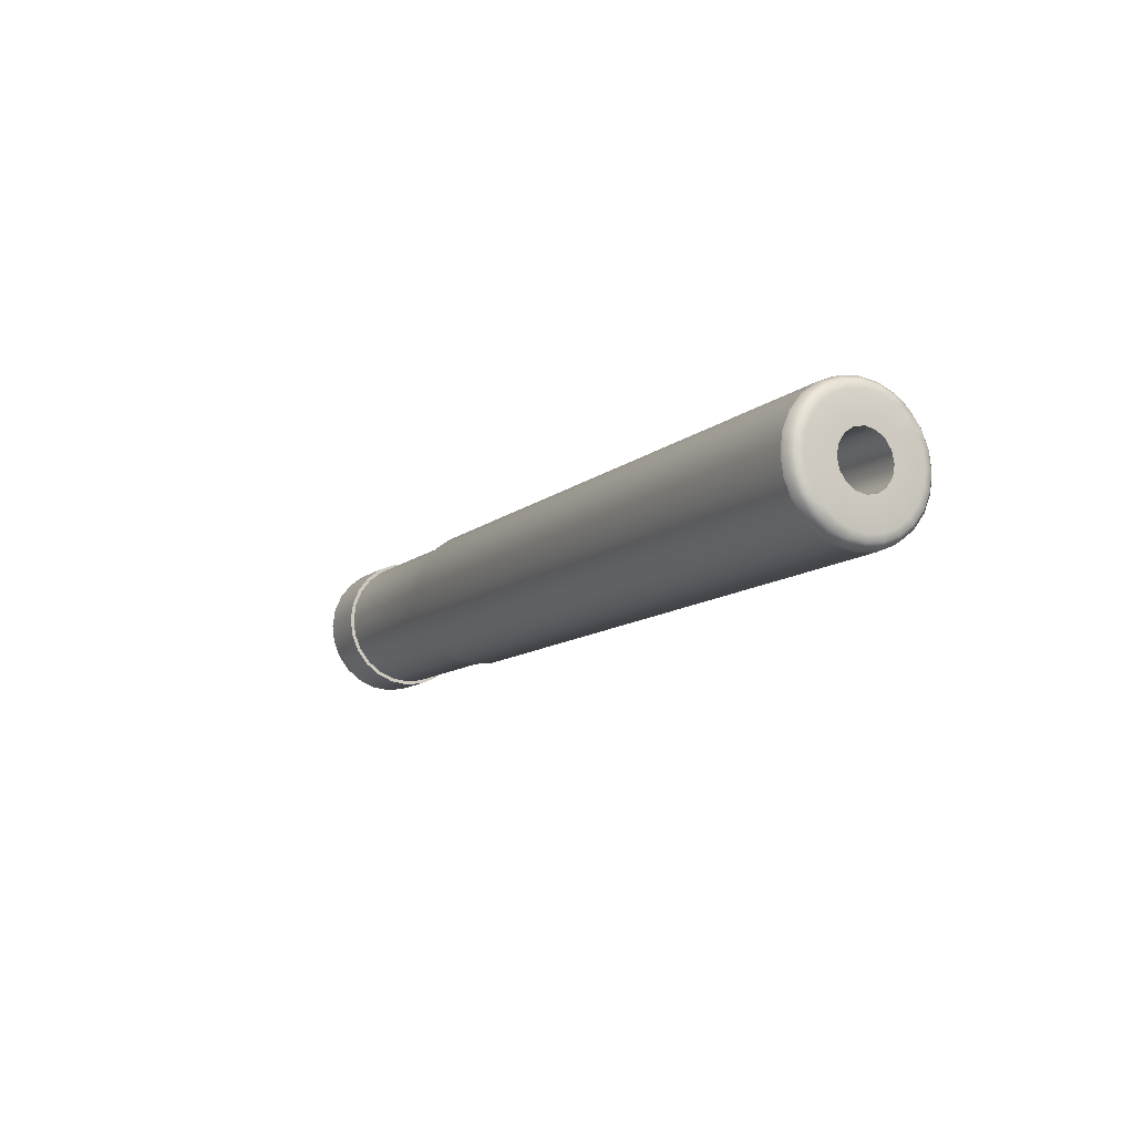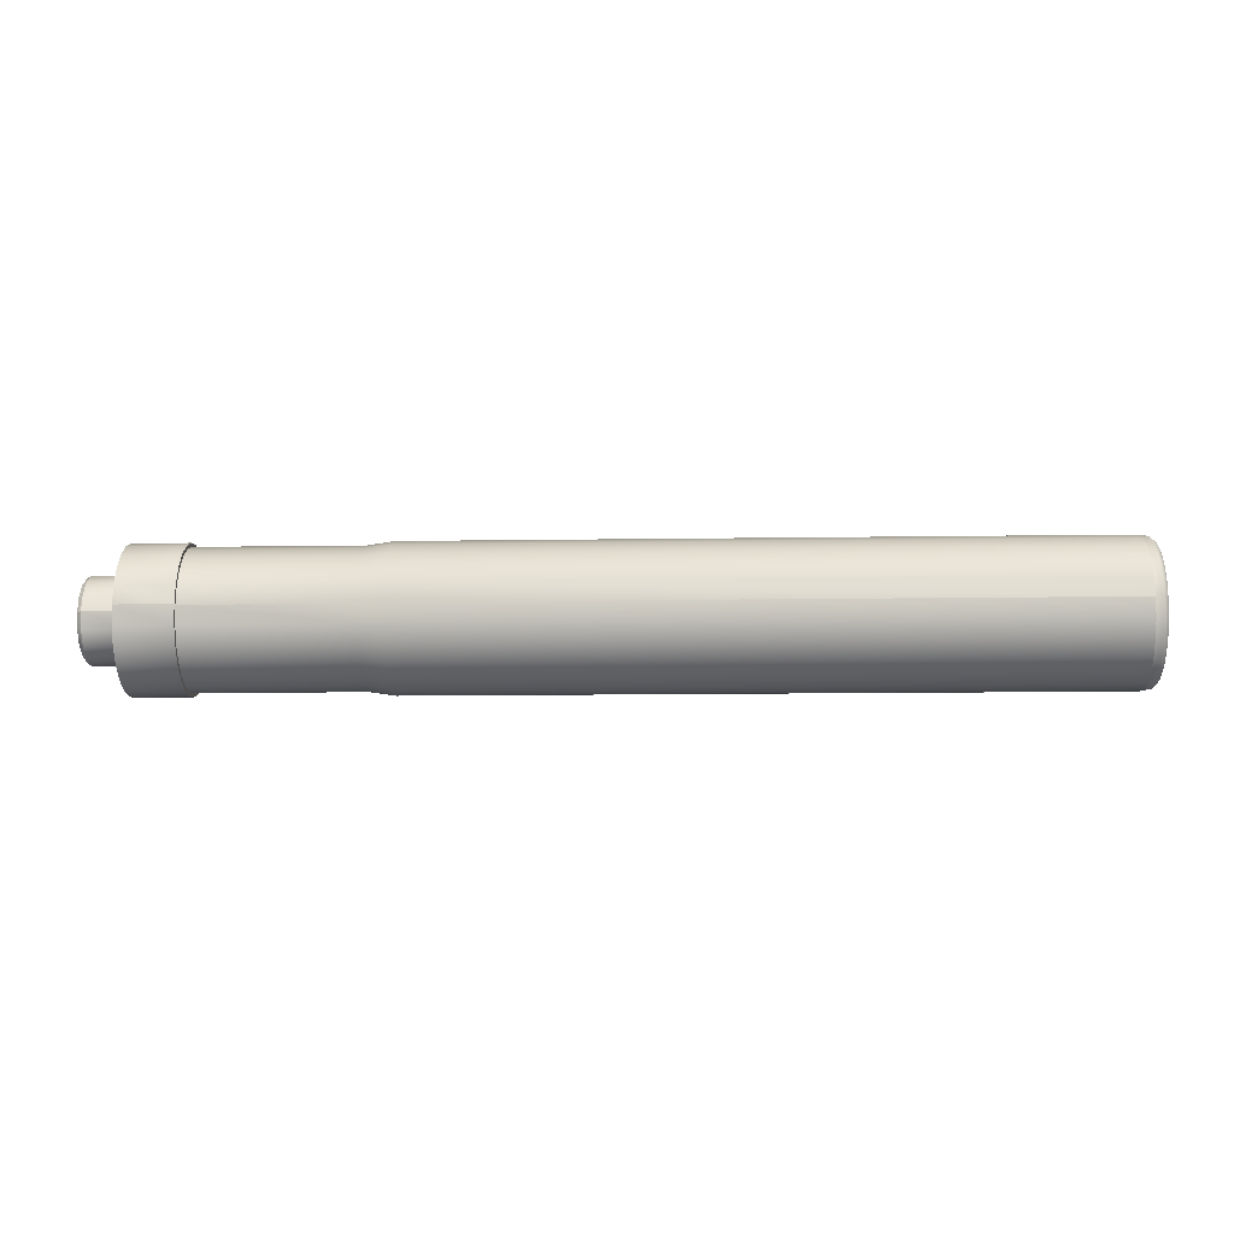
<metadata>
{"format":"obj","ext":"obj","renderer":"f3d","projection":"perspective","resolution":1024,"background":"white","views":[{"elev":-11.2,"azim":61.5,"up":"+Z"},{"elev":-11.8,"azim":2.1,"up":"+Y"}]}
</metadata>
<code>
o attachmentModel
v 0.8202 0.5854 -0.152
v 0.8202 0.606 0.004313
v 0.8202 0.5854 0.1606
v 0.8202 0.4292 0.4313
v 0.8202 0.5251 0.3062
v 0.8202 -0.1542 0.5876
v 0.8202 0.1584 0.5876
v 0.8202 0.3041 0.5273
v 0.8202 -0.4248 -0.4227
v 0.8202 -0.5811 0.1606
v 0.8202 -0.4248 0.4313
v 0.8202 -0.2998 0.5273
v 0.8202 0.1584 -0.579
v 0.8202 -0.1542 -0.579
v 0.8202 -0.2998 -0.5187
v 0.8202 0.4292 -0.4227
v 0.8202 0.3041 -0.5187
v 0.8202 0.5251 -0.2976
v 0.8202 0.002162 -0.5996
v 0.8202 -0.5208 0.3062
v 0.8202 0.002161 0.6082
v 0.8202 -0.5811 -0.152
v 0.8202 -0.6017 0.004313
v 0.8202 -0.5208 -0.2976
v 0.002725 -0.3304 0.004313
v 0.002725 -0.3051 0.1315
v 0.002725 -0.3051 -0.123
v 0.002725 -0.1251 0.3115
v 0.002725 -0.233 0.2394
v 0.002725 0.3094 0.1315
v 0.002725 0.1294 0.3115
v 0.002725 0.002162 0.3368
v 0.002725 0.1294 -0.3029
v 0.002725 0.3094 -0.123
v 0.002725 0.3347 0.004313
v 0.002725 -0.1251 -0.3029
v 0.002725 0.002162 -0.3283
v 0.002725 -0.233 -0.2308
v 0.002725 0.2373 -0.2308
v 0.002725 0.2373 0.2394
v 8.151 0.002163 0.6082
v 2.405 0.002161 0.6082
v 8.151 -0.1541 0.5876
v 2.405 -0.1542 0.5876
v 2.199 0.002161 0.5764
v 2.199 -0.1459 0.5569
v 0.7467 0.002161 0.5764
v 0.7467 -0.1459 0.5569
v 2.199 -0.2839 0.4997
v 0.7467 -0.2839 0.4997
v 8.151 -0.2998 0.5273
v 2.405 -0.2998 0.5273
v 2.405 -0.4248 0.4313
v 2.199 -0.4023 0.4088
v 0.7467 -0.4023 0.4088
v 2.199 -0.4933 0.2903
v 0.7467 -0.4933 0.2903
v 8.151 -0.4248 0.4313
v 8.151 -0.5208 0.3062
v 2.405 -0.5208 0.3062
v 2.405 -0.5811 0.1606
v 2.199 -0.5504 0.1524
v 0.7467 -0.5504 0.1524
v 2.199 -0.5699 0.004313
v 0.7467 -0.5699 0.004313
v 8.151 -0.5811 0.1606
v 8.151 -0.6017 0.004314
v 2.405 -0.6017 0.004313
v 2.405 -0.5811 -0.152
v 2.199 -0.5504 -0.1438
v 0.7467 -0.5504 -0.1438
v 0.7467 -0.4933 -0.2817
v 8.151 -0.5811 -0.152
v 2.405 -0.5208 -0.2976
v 2.199 -0.4933 -0.2817
v 2.199 -0.4023 -0.4002
v 0.7467 -0.4023 -0.4002
v 2.199 -0.2839 -0.4911
v 0.7467 -0.2839 -0.4911
v 8.151 -0.5208 -0.2976
v 8.151 -0.4248 -0.4227
v 2.405 -0.4248 -0.4227
v 2.405 -0.2998 -0.5187
v 2.405 -0.1542 -0.579
v 2.199 -0.1459 -0.5483
v 0.7467 -0.1459 -0.5483
v 2.199 0.002162 -0.5678
v 0.7467 0.002162 -0.5678
v 8.151 -0.2998 -0.5187
v 8.151 -0.1541 -0.579
v 8.151 0.002164 -0.5996
v 2.405 0.002162 -0.5996
v 2.405 0.1584 -0.579
v 2.199 0.1502 -0.5483
v 0.7467 0.1502 -0.5483
v 2.199 0.2882 -0.4911
v 0.7467 0.2882 -0.4911
v 8.151 0.1584 -0.579
v 8.151 0.3041 -0.5187
v 2.405 0.3041 -0.5187
v 2.405 0.4292 -0.4227
v 2.199 0.4067 -0.4002
v 0.7467 0.4067 -0.4002
v 2.199 0.4976 -0.2817
v 0.7467 0.4976 -0.2817
v 8.151 0.4292 -0.4227
v 8.151 0.5252 -0.2976
v 2.405 0.5251 -0.2976
v 2.405 0.5854 -0.152
v 2.199 0.5547 -0.1438
v 0.7467 0.5547 -0.1438
v 2.199 0.5742 0.004313
v 0.7467 0.5742 0.004313
v 8.151 0.5854 -0.152
v 8.151 0.606 0.004314
v 2.405 0.606 0.004313
v 2.405 0.5854 0.1606
v 2.199 0.5547 0.1524
v 0.7467 0.5547 0.1524
v 2.199 0.4976 0.2903
v 0.7467 0.4976 0.2903
v 8.151 0.5854 0.1606
v 8.151 0.5252 0.3062
v 2.405 0.5251 0.3062
v 2.405 0.4292 0.4313
v 2.199 0.4067 0.4088
v 0.7467 0.4067 0.4088
v 2.199 0.2882 0.4997
v 0.7467 0.2882 0.4997
v 8.151 0.4292 0.4313
v 8.151 0.3041 0.5273
v 2.405 0.3041 0.5273
v 2.405 0.1584 0.5876
v 2.199 0.1502 0.5569
v 0.7467 0.1502 0.5569
v 2.199 0.002161 0.5764
v 0.7467 0.002161 0.5764
v 8.151 0.1584 0.5876
v 8.151 0.002163 0.6082
v 2.405 0.002161 0.6082
v 6.314 0.2971 -0.2907
v 6.314 0.2971 0.2993
v 6.314 -0.2928 0.2993
v 6.314 -0.2928 -0.2907
v 0.3461 0.5854 0.1606
v 0.3461 0.606 0.004313
v 0.3461 0.5854 -0.152
v 0.3461 0.4292 -0.4227
v 0.3461 0.5251 -0.2976
v 0.3461 -0.1542 -0.579
v 0.3461 0.1584 -0.579
v 0.3461 0.3041 -0.5187
v 0.3461 -0.4248 0.4313
v 0.3461 -0.5811 -0.152
v 0.3461 -0.4248 -0.4227
v 0.3461 -0.2998 -0.5187
v 0.3461 0.1584 0.5876
v 0.3461 -0.1542 0.5876
v 0.3461 -0.2998 0.5273
v 0.3461 0.4292 0.4313
v 0.3461 0.3041 0.5273
v 0.3461 0.5251 0.3062
v 0.3461 0.002161 0.6082
v 0.3461 -0.5208 -0.2976
v 0.3461 0.002162 -0.5996
v 0.3461 -0.5208 0.3062
v 0.3461 -0.5811 0.1606
v 0.3461 -0.6017 0.004313
v 0.3955 -0.135 0.3354
v 0.3955 0.002162 0.3627
v 0.03844 0.002162 0.3627
v 0.03844 -0.135 0.3354
v 0.3955 -0.2512 0.2577
v 0.03844 -0.2512 0.2577
v 0.3955 -0.3289 0.1415
v 0.03844 -0.3289 0.1415
v 0.3955 -0.3562 0.004313
v 0.03844 -0.3562 0.004313
v 0.3955 -0.3289 -0.1328
v 0.03844 -0.3289 -0.1328
v 0.3955 -0.2512 -0.2491
v 0.03844 -0.2512 -0.2491
v 0.3955 -0.135 -0.3268
v 0.03844 -0.135 -0.3268
v 0.3955 0.002162 -0.3541
v 0.3955 -0.135 -0.3268
v 0.03844 -0.135 -0.3268
v 0.03844 0.002162 -0.3541
v 0.3955 0.1393 -0.3268
v 0.03844 0.1393 -0.3268
v 0.3955 0.2556 -0.2491
v 0.03844 0.2556 -0.2491
v 0.3955 0.3332 -0.1328
v 0.03844 0.3332 -0.1328
v 0.3955 0.3605 0.004313
v 0.03844 0.3605 0.004313
v 0.3955 0.3332 0.1415
v 0.03844 0.3332 0.1415
v 0.3955 0.2556 0.2577
v 0.03844 0.2556 0.2577
v 0.3955 0.1393 0.3354
v 0.03844 0.1393 0.3354
v 0.3955 0.002162 0.3627
v 0.03844 0.002162 0.3627
v 0.3461 0.002161 0.6082
v 0.8202 -0.1542 0.5876
v 0.8202 0.002161 0.6082
v 0.3461 -0.1542 0.5876
v 0.8202 -0.2998 0.5273
v 0.3461 -0.2998 0.5273
v 0.8202 -0.4248 0.4313
v 0.3461 -0.4248 0.4313
v 0.8202 -0.5208 0.3062
v 0.3461 -0.5208 0.3062
v 0.8202 -0.5811 0.1606
v 0.3461 -0.5811 0.1606
v 0.8202 -0.6017 0.004313
v 0.3461 -0.6017 0.004313
v 0.8202 -0.5811 -0.152
v 0.3461 -0.5811 -0.152
v 0.8202 -0.5208 -0.2976
v 0.3461 -0.5208 -0.2976
v 0.8202 -0.4248 -0.4227
v 0.3461 -0.4248 -0.4227
v 0.8202 -0.2998 -0.5187
v 0.3461 -0.2998 -0.5187
v 0.8202 -0.1542 -0.579
v 0.3461 -0.1542 -0.579
v 0.8202 0.002162 -0.5996
v 0.3461 0.002162 -0.5996
v 0.8202 0.1584 -0.579
v 0.3461 0.1584 -0.579
v 0.8202 0.3041 -0.5187
v 0.3461 0.3041 -0.5187
v 0.8202 0.4292 -0.4227
v 0.3461 0.4292 -0.4227
v 0.8202 0.5251 -0.2976
v 0.3461 0.5251 -0.2976
v 0.8202 0.5854 -0.152
v 0.3461 0.5854 -0.152
v 0.8202 0.606 0.004313
v 0.3461 0.606 0.004313
v 0.8202 0.5854 0.1606
v 0.3461 0.5854 0.1606
v 0.8202 0.5251 0.3062
v 0.3461 0.5251 0.3062
v 0.8202 0.4292 0.4313
v 0.3461 0.4292 0.4313
v 0.8202 0.3041 0.5273
v 0.3461 0.3041 0.5273
v 0.8202 0.1584 0.5876
v 0.3461 0.1584 0.5876
v 0.8202 0.002161 0.6082
v 0.3461 0.002161 0.6082
v 0.03844 0.002162 0.3627
v 0.002725 0.002162 0.3368
v 0.002725 -0.1251 0.3115
v 0.03844 -0.135 0.3354
v 0.002725 -0.233 0.2394
v 0.03844 -0.2512 0.2577
v 0.002725 -0.3051 0.1315
v 0.03844 -0.3289 0.1415
v 0.002725 -0.3304 0.004313
v 0.03844 -0.3562 0.004313
v 0.002725 -0.3051 -0.123
v 0.03844 -0.3289 -0.1328
v 0.002725 -0.233 -0.2308
v 0.03844 -0.2512 -0.2491
v 0.002725 -0.1251 -0.3029
v 0.03844 -0.135 -0.3268
v 0.002725 0.002162 -0.3283
v 0.03844 0.002162 -0.3541
v 0.002725 0.1294 -0.3029
v 0.03844 0.1393 -0.3268
v 0.002725 0.2373 -0.2308
v 0.03844 0.2556 -0.2491
v 0.002725 0.3094 -0.123
v 0.03844 0.3332 -0.1328
v 0.002725 0.3347 0.004313
v 0.03844 0.3605 0.004313
v 0.002725 0.3094 0.1315
v 0.03844 0.3332 0.1415
v 0.002725 0.2373 0.2394
v 0.03844 0.2556 0.2577
v 0.002725 0.1294 0.3115
v 0.03844 0.1393 0.3354
v 0.002725 0.002162 0.3368
v 0.03844 0.002162 0.3627
v 6.276 -0.08802 0.2221
v 8.268 -0.08802 0.2221
v 8.268 -0.1645 0.171
v 6.276 -0.1645 0.171
v 8.268 -0.2156 0.09449
v 6.276 -0.2156 0.09449
v 8.268 -0.2335 0.004314
v 6.276 -0.2335 0.004314
v 8.268 -0.2156 -0.0859
v 6.276 -0.2156 -0.0859
v 8.268 -0.1645 -0.1624
v 6.276 -0.1645 -0.1624
v 8.268 -0.08802 -0.2135
v 6.276 -0.08802 -0.2135
v 8.268 0.002164 -0.2314
v 6.276 0.002163 -0.2314
v 8.268 0.09237 -0.2135
v 6.276 0.09237 -0.2135
v 8.268 0.1688 -0.1624
v 6.276 0.1688 -0.1624
v 8.268 0.2199 -0.0859
v 6.276 0.2199 -0.0859
v 8.268 0.2379 0.004314
v 6.276 0.2379 0.004314
v 8.268 0.2199 0.09449
v 6.276 0.2199 0.09449
v 8.268 0.1688 0.171
v 6.276 0.1688 0.171
v 8.268 0.09237 0.2221
v 6.276 0.09237 0.2221
v 8.268 0.002164 0.24
v 6.276 0.002163 0.24
v 8.268 -0.08802 0.2221
v 6.276 -0.08802 0.2221
v 8.151 0.002164 -0.5996
v 8.151 0.1584 -0.579
v 8.216 0.1554 -0.5675
v 8.216 0.002164 -0.5876
v 8.255 0.1461 -0.5329
v 8.255 0.2803 -0.4774
v 8.216 0.2981 -0.5083
v 8.151 0.3041 -0.5187
v 8.216 0.4207 -0.4143
v 8.151 0.4292 -0.4227
v 8.151 -0.1541 -0.579
v 8.216 -0.1511 -0.5675
v 8.255 0.002164 -0.5519
v 8.268 0.1307 -0.4754
v 8.268 0.2505 -0.4258
v 8.268 0.3533 -0.3469
v 8.255 0.3954 -0.389
v 8.151 -0.2998 -0.5187
v 8.216 -0.2938 -0.5083
v 8.255 -0.1418 -0.5329
v 8.268 0.002164 -0.4923
v 8.268 -0.1264 -0.4754
v 8.268 0.002164 -0.2314
v 8.268 0.09237 -0.2135
v 8.151 -0.4248 -0.4227
v 8.216 -0.4164 -0.4143
v 8.255 -0.3911 -0.389
v 8.255 -0.2759 -0.4774
v 8.151 -0.5208 -0.2976
v 8.216 -0.5105 -0.2917
v 8.255 -0.4795 -0.2738
v 8.268 -0.349 -0.3469
v 8.268 -0.2461 -0.4258
v 8.268 -0.08802 -0.2135
v 8.151 -0.5811 -0.152
v 8.216 -0.5696 -0.1489
v 8.255 -0.5351 -0.1396
v 8.268 -0.4279 -0.244
v 8.268 -0.2156 -0.0859
v 8.268 -0.1645 -0.1624
v 8.151 -0.6017 0.004314
v 8.216 -0.5898 0.004314
v 8.255 -0.554 0.004314
v 8.268 -0.4775 -0.1242
v 8.268 -0.4944 0.004314
v 8.268 -0.2335 0.004314
v 8.268 -0.4775 0.1328
v 8.268 -0.2156 0.09449
v 8.151 -0.5811 0.1606
v 8.216 -0.5696 0.1575
v 8.255 -0.5351 0.1482
v 8.151 -0.5208 0.3062
v 8.216 -0.5105 0.3003
v 8.255 -0.4795 0.2824
v 8.151 -0.4248 0.4313
v 8.216 -0.4164 0.4229
v 8.255 -0.3911 0.3976
v 8.268 -0.4279 0.2526
v 8.268 -0.349 0.3555
v 8.268 -0.1645 0.171
v 8.151 -0.2998 0.5273
v 8.216 -0.2938 0.5169
v 8.255 -0.2759 0.486
v 8.151 -0.1541 0.5876
v 8.216 -0.1511 0.5761
v 8.255 -0.1418 0.5415
v 8.268 -0.2461 0.4344
v 8.268 -0.08802 0.2221
v 8.268 -0.1264 0.484
v 8.268 0.002164 0.24
v 8.151 0.002163 0.6082
v 8.216 0.002163 0.5963
v 8.255 0.002163 0.5605
v 8.151 0.1584 0.5876
v 8.216 0.1554 0.5761
v 8.255 0.1461 0.5415
v 8.268 0.002164 0.5009
v 8.268 0.1307 0.484
v 8.268 0.09237 0.2221
v 8.151 0.3041 0.5273
v 8.216 0.2981 0.5169
v 8.255 0.2803 0.486
v 8.151 0.4292 0.4313
v 8.216 0.4207 0.4229
v 8.255 0.3954 0.3976
v 8.268 0.2505 0.4344
v 8.268 0.3533 0.3555
v 8.268 0.1688 0.171
v 8.268 0.4322 0.2526
v 8.268 0.2199 0.09449
v 8.151 0.5252 0.3062
v 8.216 0.5148 0.3003
v 8.255 0.4838 0.2824
v 8.151 0.5854 0.1606
v 8.216 0.574 0.1575
v 8.255 0.5394 0.1482
v 8.268 0.4818 0.1328
v 8.268 0.4988 0.004314
v 8.268 0.2379 0.004314
v 8.268 0.2199 -0.0859
v 8.151 0.606 0.004314
v 8.216 0.5941 0.004314
v 8.255 0.5584 0.004314
v 8.255 0.5394 -0.1396
v 8.268 0.4818 -0.1242
v 8.268 0.4322 -0.244
v 8.268 0.1688 -0.1624
v 8.151 0.5854 -0.152
v 8.216 0.574 -0.1489
v 8.216 0.5148 -0.2917
v 8.255 0.4838 -0.2738
v 8.151 0.5252 -0.2976
f 1 2 3
f 1 3 4
f 3 5 4
f 1 4 6
f 6 4 7
f 4 8 7
f 9 1 6
f 9 6 10
f 10 6 11
f 6 12 11
f 1 9 13
f 14 13 9
f 15 14 9
f 16 1 13
f 16 13 17
f 1 16 18
f 13 14 19
f 10 11 20
f 6 7 21
f 22 10 23
f 22 9 10
f 9 22 24
f 25 26 27
f 26 28 27
f 28 26 29
f 30 27 28
f 31 30 28
f 31 28 32
f 30 33 27
f 34 33 30
f 35 34 30
f 33 36 27
f 33 37 36
f 27 36 38
f 34 39 33
f 30 31 40
f 41 42 43
f 42 44 43
f 42 45 44
f 45 46 44
f 45 47 46
f 47 48 46
f 48 49 46
f 48 50 49
f 51 43 44
f 51 44 52
f 46 52 44
f 46 49 52
f 49 53 52
f 49 54 53
f 50 54 49
f 50 55 54
f 55 56 54
f 55 57 56
f 58 51 52
f 58 52 53
f 59 58 53
f 59 53 60
f 54 60 53
f 54 56 60
f 61 60 56
f 61 56 62
f 57 62 56
f 57 63 62
f 63 64 62
f 64 63 65
f 66 59 60
f 61 66 60
f 61 67 66
f 67 61 68
f 61 62 68
f 64 68 62
f 64 69 68
f 69 64 70
f 64 65 70
f 70 65 71
f 70 71 72
f 67 68 73
f 69 73 68
f 69 74 73
f 74 69 75
f 69 70 75
f 75 70 72
f 76 75 72
f 76 72 77
f 78 76 77
f 78 77 79
f 74 80 73
f 74 81 80
f 74 82 81
f 82 74 75
f 82 75 76
f 83 82 76
f 83 76 78
f 84 83 78
f 84 78 85
f 85 78 79
f 85 79 86
f 87 85 86
f 87 86 88
f 82 89 81
f 82 83 89
f 83 90 89
f 83 84 90
f 84 91 90
f 84 92 91
f 92 84 85
f 92 85 87
f 93 92 87
f 93 87 94
f 94 87 88
f 94 88 95
f 96 94 95
f 96 95 97
f 92 98 91
f 92 93 98
f 93 99 98
f 93 100 99
f 100 93 94
f 100 94 96
f 101 100 96
f 101 96 102
f 102 96 97
f 102 97 103
f 104 102 103
f 104 103 105
f 100 106 99
f 100 101 106
f 101 107 106
f 101 108 107
f 108 101 102
f 108 102 104
f 109 108 104
f 109 104 110
f 110 104 105
f 110 105 111
f 112 110 111
f 112 111 113
f 108 114 107
f 108 109 114
f 109 115 114
f 109 116 115
f 116 109 110
f 116 110 112
f 117 116 112
f 117 112 118
f 118 112 113
f 118 113 119
f 120 118 119
f 120 119 121
f 116 122 115
f 116 117 122
f 117 123 122
f 117 124 123
f 124 117 118
f 124 118 120
f 125 124 120
f 125 120 126
f 126 120 121
f 126 121 127
f 128 126 127
f 129 128 127
f 124 130 123
f 124 125 130
f 125 131 130
f 125 132 131
f 132 125 126
f 132 126 128
f 133 132 128
f 134 133 128
f 134 128 129
f 135 134 129
f 134 135 136
f 135 137 136
f 132 138 131
f 132 133 138
f 133 139 138
f 133 140 139
f 133 134 140
f 134 136 140
f 141 142 143
f 144 141 143
f 145 146 147
f 145 147 148
f 148 147 149
f 150 145 148
f 150 148 151
f 151 148 152
f 145 150 153
f 153 150 154
f 150 155 154
f 150 156 155
f 145 153 157
f 153 158 157
f 153 159 158
f 145 157 160
f 160 157 161
f 162 145 160
f 157 158 163
f 154 155 164
f 165 150 151
f 166 153 167
f 153 154 167
f 167 154 168
f 169 170 171
f 169 171 172
f 173 169 172
f 173 172 174
f 175 173 174
f 175 174 176
f 177 175 176
f 177 176 178
f 179 177 178
f 179 178 180
f 181 179 180
f 181 180 182
f 183 181 182
f 183 182 184
f 185 186 187
f 185 187 188
f 189 185 188
f 189 188 190
f 191 189 190
f 191 190 192
f 193 191 192
f 193 192 194
f 195 193 194
f 195 194 196
f 197 195 196
f 197 196 198
f 199 197 198
f 199 198 200
f 201 199 200
f 201 200 202
f 203 201 202
f 203 202 204
f 205 206 207
f 205 208 206
f 208 209 206
f 208 210 209
f 210 211 209
f 210 212 211
f 212 213 211
f 212 214 213
f 214 215 213
f 214 216 215
f 216 217 215
f 216 218 217
f 218 219 217
f 218 220 219
f 220 221 219
f 220 222 221
f 222 223 221
f 222 224 223
f 224 225 223
f 224 226 225
f 226 227 225
f 226 228 227
f 228 229 227
f 228 230 229
f 230 231 229
f 230 232 231
f 232 233 231
f 232 234 233
f 234 235 233
f 234 236 235
f 236 237 235
f 236 238 237
f 238 239 237
f 238 240 239
f 240 241 239
f 240 242 241
f 242 243 241
f 242 244 243
f 244 245 243
f 244 246 245
f 246 247 245
f 246 248 247
f 248 249 247
f 248 250 249
f 250 251 249
f 250 252 251
f 252 253 251
f 252 254 253
f 255 256 257
f 258 255 257
f 258 257 259
f 260 258 259
f 260 259 261
f 262 260 261
f 262 261 263
f 264 262 263
f 264 263 265
f 266 264 265
f 266 265 267
f 268 266 267
f 268 267 269
f 270 268 269
f 270 269 271
f 272 270 271
f 272 271 273
f 274 272 273
f 274 273 275
f 276 274 275
f 276 275 277
f 278 276 277
f 278 277 279
f 280 278 279
f 280 279 281
f 282 280 281
f 282 281 283
f 284 282 283
f 284 283 285
f 286 284 285
f 286 285 287
f 288 286 287
f 289 290 291
f 292 289 291
f 292 291 293
f 294 292 293
f 294 293 295
f 296 294 295
f 296 295 297
f 298 296 297
f 298 297 299
f 300 298 299
f 300 299 301
f 302 300 301
f 302 301 303
f 304 302 303
f 304 303 305
f 306 304 305
f 306 305 307
f 308 306 307
f 308 307 309
f 310 308 309
f 310 309 311
f 312 310 311
f 312 311 313
f 314 312 313
f 314 313 315
f 316 314 315
f 316 315 317
f 318 316 317
f 318 317 319
f 320 318 319
f 320 319 321
f 322 320 321
f 323 324 325
f 323 325 326
f 326 325 327
f 325 328 327
f 325 329 328
f 324 329 325
f 324 330 329
f 330 331 329
f 330 332 331
f 333 323 326
f 333 326 334
f 334 326 335
f 326 327 335
f 336 335 327
f 337 336 327
f 337 327 328
f 338 337 328
f 339 338 328
f 339 328 329
f 331 339 329
f 340 333 334
f 340 334 341
f 341 334 342
f 334 335 342
f 343 342 335
f 336 343 335
f 336 344 343
f 344 336 345
f 336 346 345
f 336 337 346
f 347 340 341
f 347 341 348
f 348 341 349
f 341 350 349
f 341 342 350
f 344 350 342
f 343 344 342
f 351 347 348
f 351 348 352
f 348 349 352
f 353 352 349
f 354 353 349
f 354 349 350
f 355 354 350
f 344 355 350
f 355 344 356
f 344 345 356
f 357 351 352
f 357 352 358
f 353 358 352
f 353 359 358
f 360 359 353
f 360 353 354
f 360 354 361
f 354 362 361
f 354 355 362
f 355 356 362
f 363 357 358
f 363 358 364
f 359 364 358
f 364 359 365
f 359 366 365
f 359 360 366
f 360 361 366
f 367 366 361
f 367 361 368
f 369 367 368
f 369 368 370
f 371 363 364
f 371 364 372
f 364 365 372
f 373 372 365
f 367 373 365
f 367 365 366
f 374 371 372
f 374 372 375
f 373 375 372
f 373 376 375
f 376 373 369
f 373 367 369
f 377 374 375
f 377 375 378
f 376 378 375
f 376 379 378
f 379 376 380
f 376 369 380
f 380 369 370
f 380 370 381
f 381 370 382
f 383 377 378
f 383 378 384
f 379 384 378
f 384 379 385
f 379 381 385
f 379 380 381
f 386 383 384
f 386 384 387
f 387 384 385
f 387 385 388
f 388 385 389
f 385 381 389
f 381 382 389
f 389 382 390
f 391 389 390
f 391 390 392
f 393 386 387
f 393 387 394
f 394 387 388
f 394 388 395
f 395 388 391
f 388 389 391
f 396 393 394
f 396 394 397
f 397 394 395
f 397 395 398
f 398 395 399
f 395 391 399
f 399 391 392
f 400 399 392
f 400 392 401
f 402 396 397
f 402 397 403
f 403 397 398
f 403 398 404
f 404 398 400
f 398 399 400
f 405 402 403
f 405 403 406
f 406 403 404
f 406 404 407
f 407 404 408
f 404 400 408
f 408 400 401
f 409 408 401
f 409 401 410
f 411 409 410
f 411 410 412
f 413 405 406
f 413 406 414
f 414 406 415
f 415 406 407
f 415 407 411
f 411 407 409
f 407 408 409
f 416 413 414
f 416 414 417
f 417 414 415
f 417 415 418
f 418 415 411
f 418 411 419
f 419 411 412
f 420 419 412
f 420 412 421
f 420 421 422
f 423 416 417
f 423 417 424
f 424 417 418
f 424 418 425
f 425 418 419
f 425 419 420
f 426 425 420
f 426 420 427
f 427 420 422
f 428 427 422
f 429 428 422
f 430 423 424
f 430 424 431
f 431 424 425
f 431 425 426
f 432 431 426
f 432 426 433
f 433 426 427
f 428 433 427
f 339 433 428
f 338 339 428
f 338 428 429
f 337 338 429
f 337 429 346
f 434 430 431
f 434 431 432
f 332 434 432
f 332 432 331
f 331 432 433
f 339 331 433

</code>
